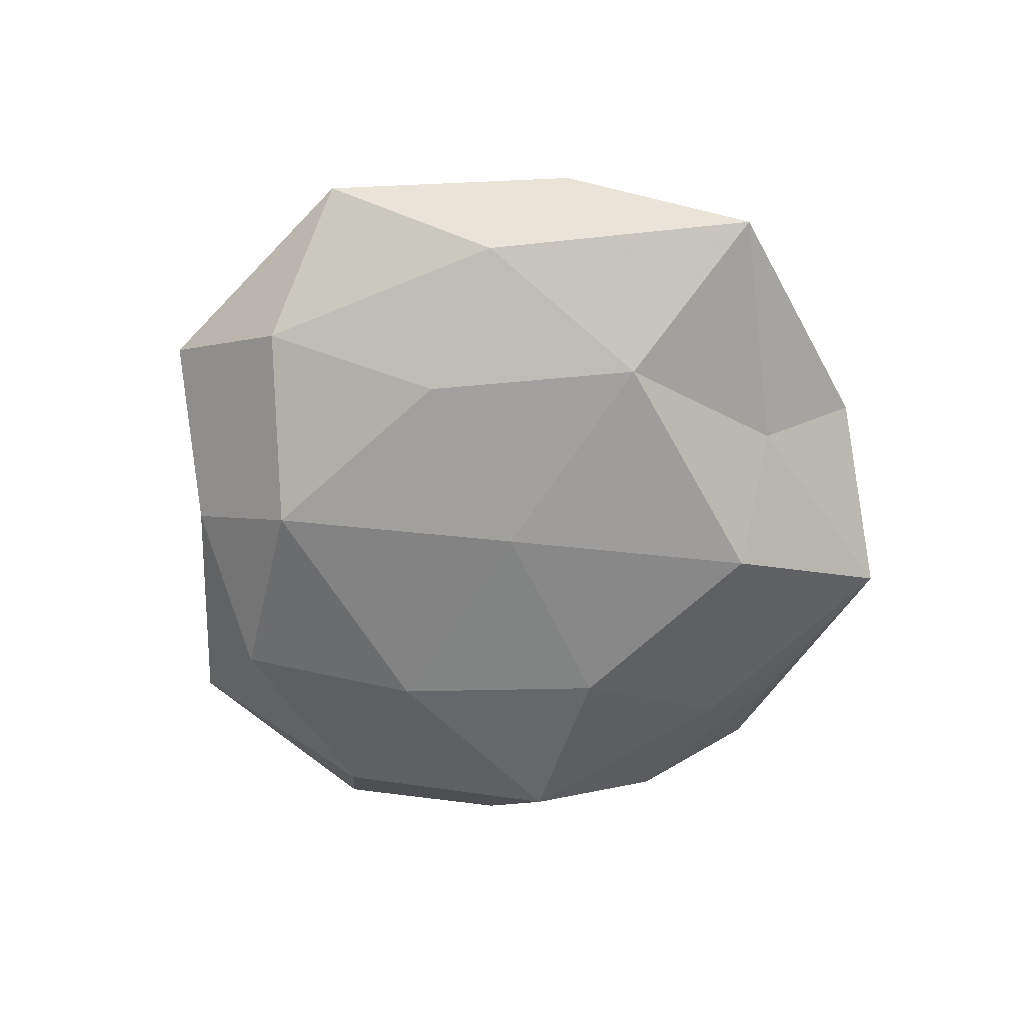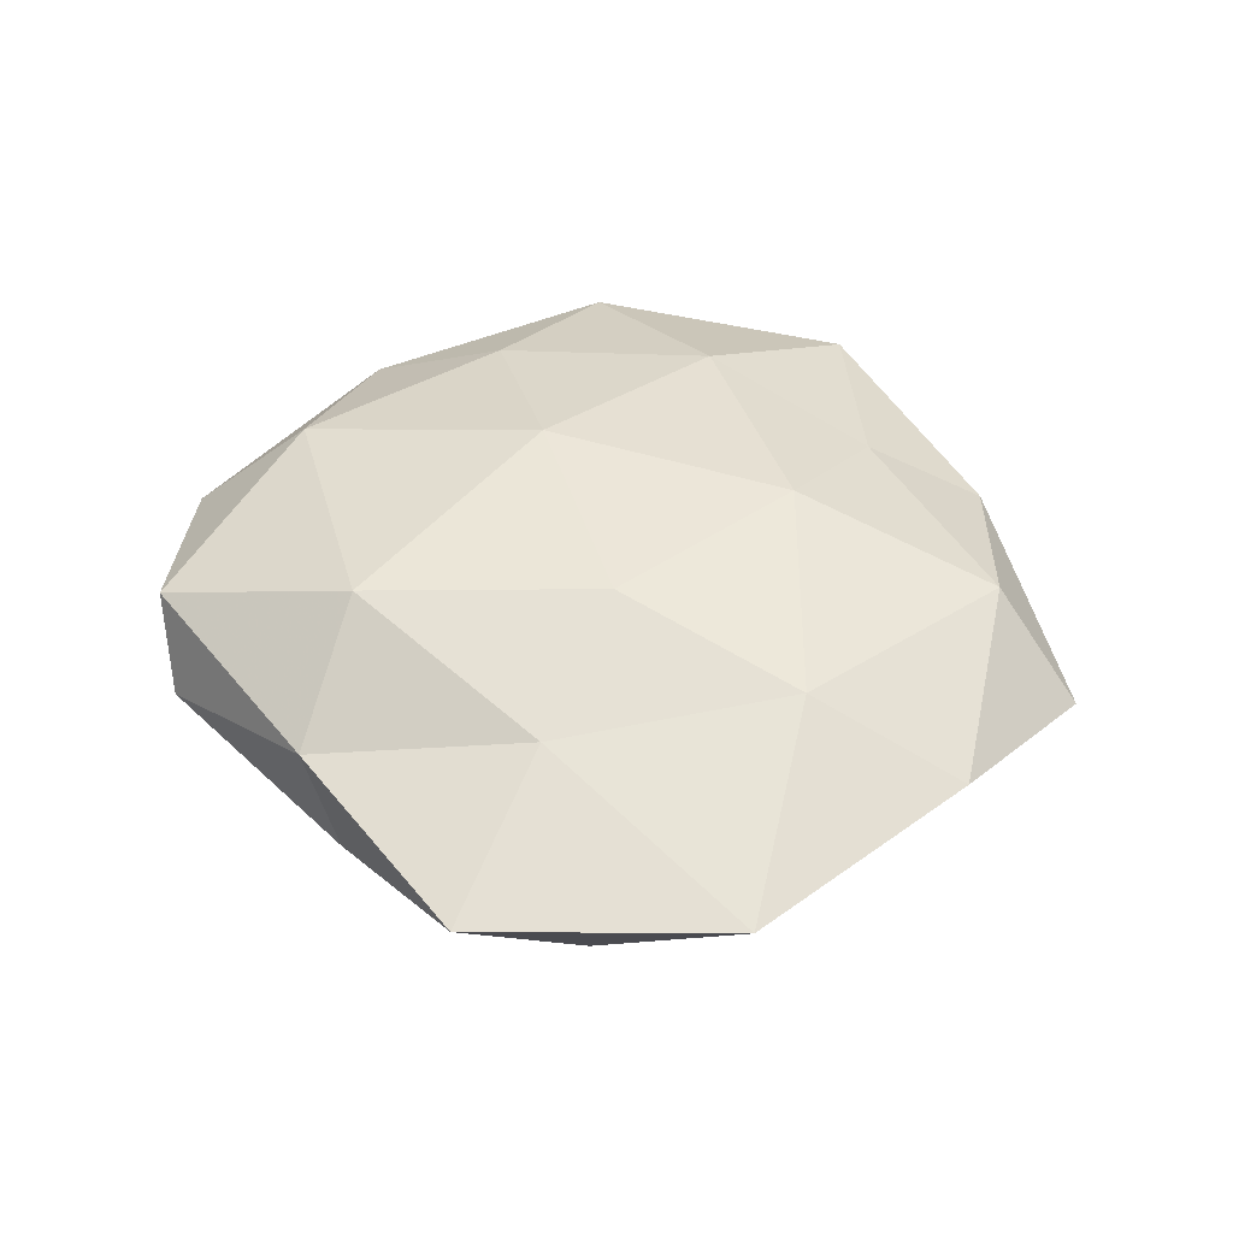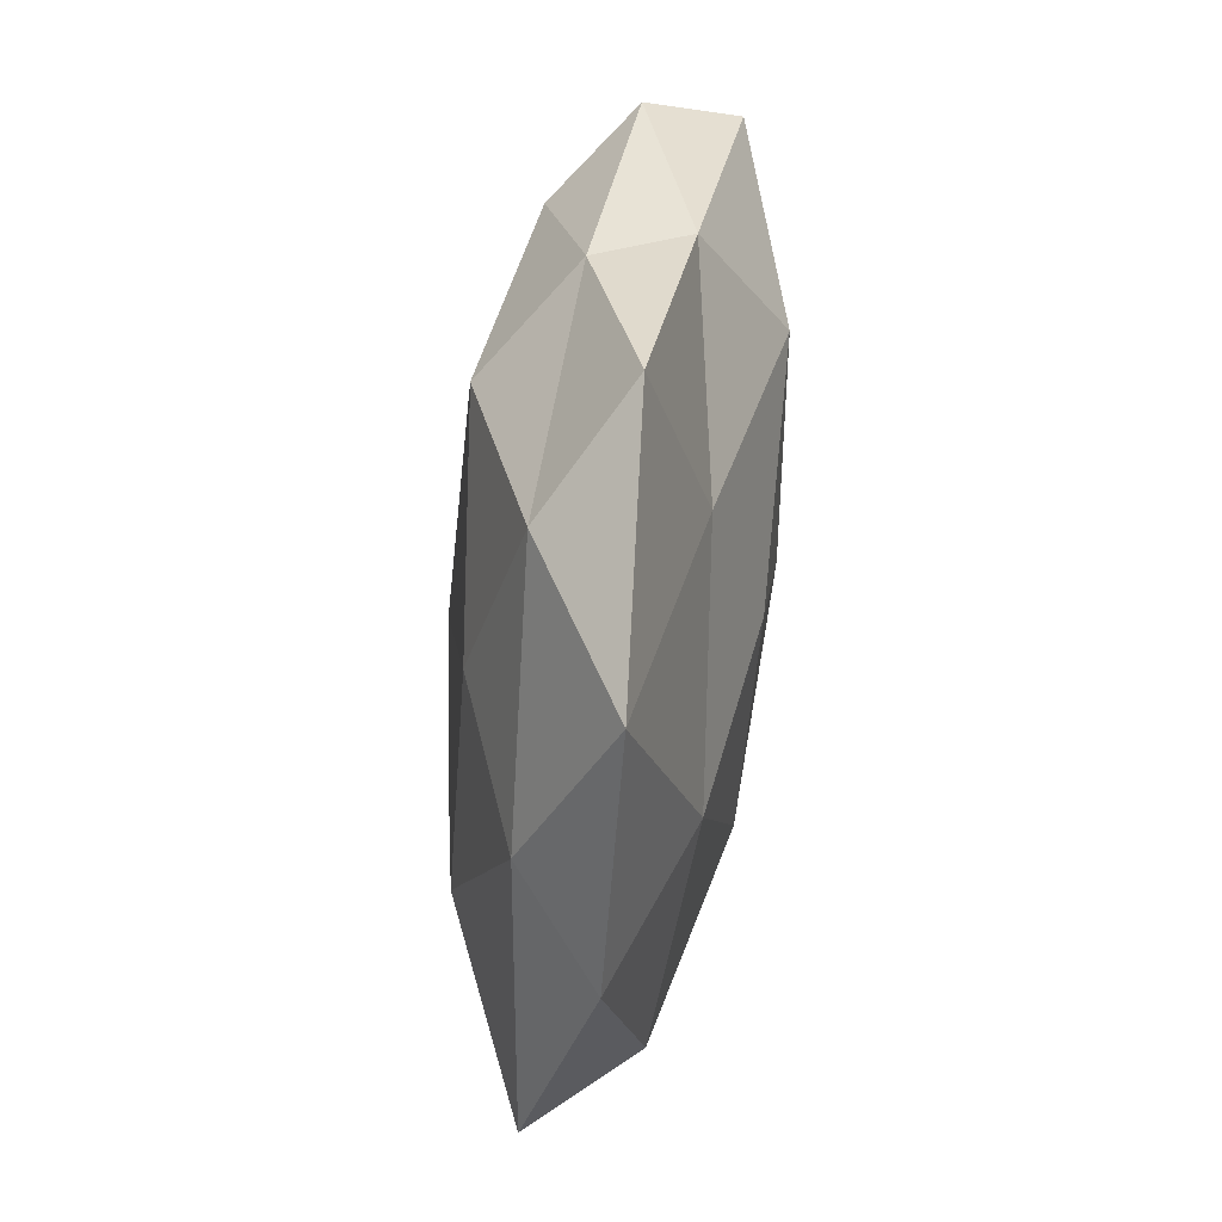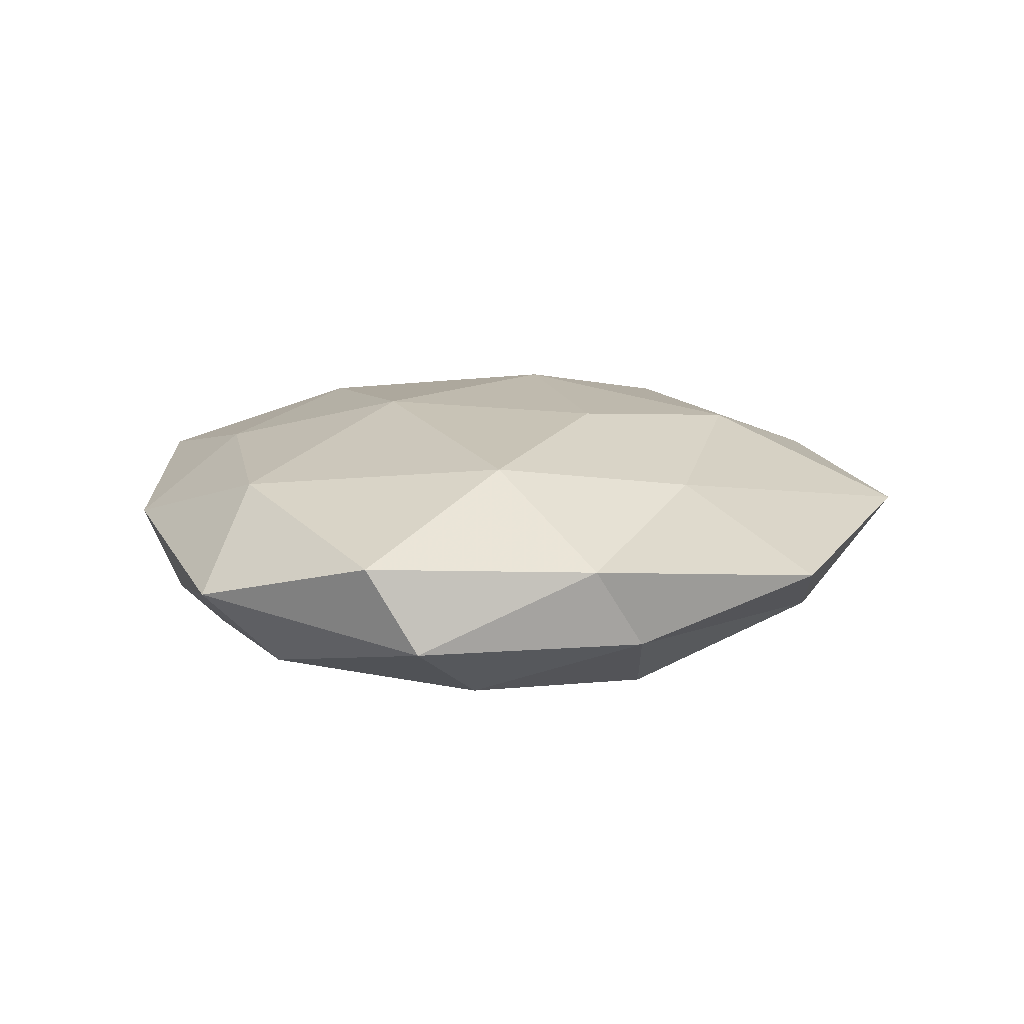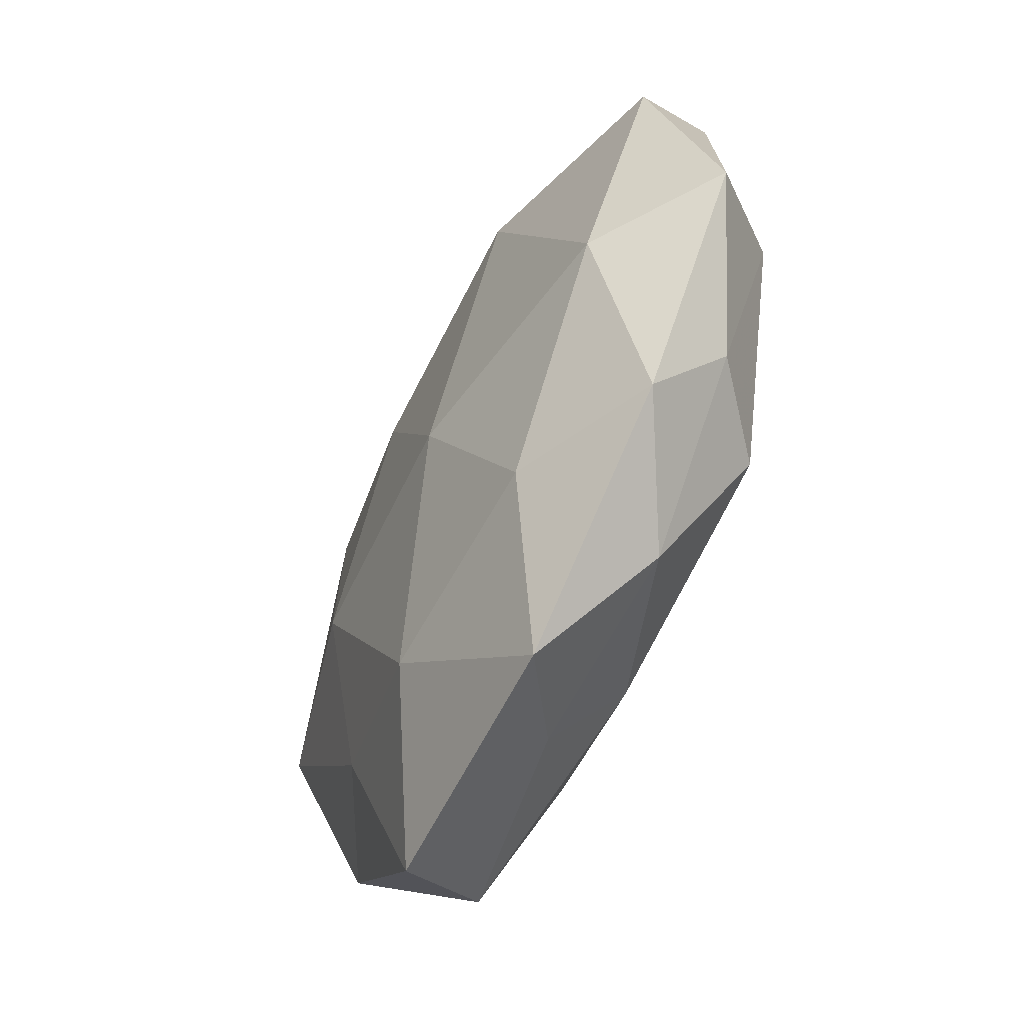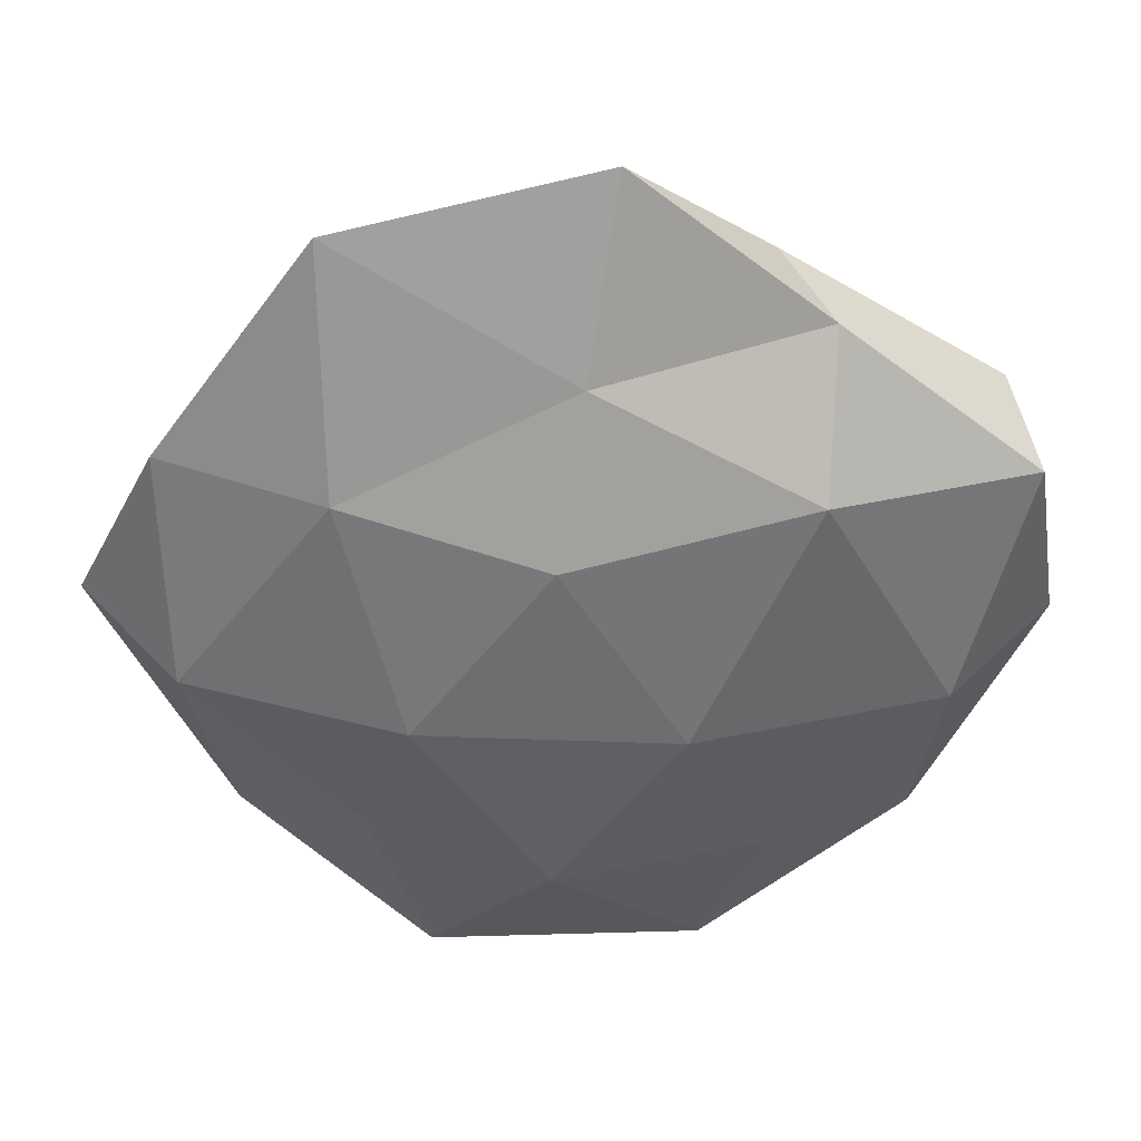
<metadata>
{"format":"obj","ext":"obj","renderer":"f3d","projection":"perspective","resolution":1024,"background":"white","views":[{"elev":-61.5,"azim":-123.3,"up":"+Z"},{"elev":44.8,"azim":-166.1,"up":"+Z"},{"elev":71.2,"azim":-83.1,"up":"+Y"},{"elev":16.8,"azim":127.6,"up":"+Z"},{"elev":-57.2,"azim":63.1,"up":"+Y"},{"elev":36.8,"azim":-3.7,"up":"+Y"}]}
</metadata>
<code>
v 0.02574 0.02202 0.01671
v 0.004501 -0.0397 -0.01171
v -0.03796 -0.01994 -0.007798
v 0.04104 -0.03375 0.004243
v 0.02482 0.00387 -0.01714
v 0.03615 0.02579 -0.01195
v 0.01401 -0.05424 0.005883
v 0.009857 0.03511 -0.01624
v -0.02311 -0.008639 0.01695
v -0.03085 0.02242 0.01328
v 0.05239 0.02064 0.008807
v -0.006151 -0.03634 0.0138
v -0.001517 0.0353 0.01063
v -0.02143 -0.05425 0.004894
v -0.03954 0.0305 -0.005518
v 0.05729 -0.004929 0.001328
v 0.04304 -0.009304 0.01304
v 0.04353 -0.02363 -0.004978
v -0.04533 -0.03068 0.001472
v -0.02681 -0.04827 -0.007423
v 0.008222 -0.01895 -0.01825
v -0.03114 0.05282 0.005034
v 0.0004136 -0.04901 -0.003073
v -0.0625 0.0008899 -0.002698
v -0.02987 -0.02757 0.009775
v -0.006562 0.005271 -0.0179
v -0.01922 0.02739 -0.01335
v -0.01108 0.05002 -0.007004
v 0.00291 0.05919 0.002767
v 0.03295 -0.02618 -0.014
v -0.05063 -0.00475 0.009884
v 0.02173 0.04371 -0.00535
v -0.005336 0.01477 0.01742
v -0.0376 0.00445 -0.01334
v 0.02544 -0.04261 -0.004644
v 0.02252 -0.03227 0.01245
v 0.0494 0.02691 -0.002613
v 0.02746 0.04003 0.005761
v -0.05147 0.02476 0.005035
v -0.02205 -0.02576 -0.0173
v 0.01038 -0.01048 0.0186
v 0.04792 3.676e-05 -0.009838
f 6 5 8
f 14 7 12
f 1 17 11
f 16 17 4
f 16 11 17
f 18 16 4
f 19 3 20
f 19 20 14
f 10 13 22
f 14 23 7
f 23 20 2
f 14 20 23
f 19 24 3
f 25 12 9
f 25 14 12
f 25 19 14
f 5 26 8
f 5 21 26
f 8 26 27
f 28 15 22
f 8 27 28
f 28 27 15
f 22 13 29
f 29 28 22
f 21 30 2
f 5 30 21
f 9 10 31
f 31 24 19
f 25 9 31
f 25 31 19
f 6 8 32
f 8 28 32
f 32 28 29
f 9 33 10
f 1 13 33
f 10 33 13
f 3 24 34
f 24 15 34
f 34 15 27
f 27 26 34
f 7 35 4
f 4 35 18
f 2 35 23
f 7 23 35
f 30 35 2
f 30 18 35
f 36 7 4
f 12 7 36
f 4 17 36
f 37 11 16
f 6 32 37
f 11 38 1
f 38 13 1
f 38 29 13
f 32 29 38
f 37 38 11
f 32 38 37
f 39 10 22
f 22 15 39
f 24 39 15
f 31 10 39
f 31 39 24
f 20 40 2
f 20 3 40
f 2 40 21
f 26 21 40
f 34 40 3
f 26 40 34
f 12 41 9
f 41 17 1
f 33 41 1
f 9 41 33
f 12 36 41
f 41 36 17
f 6 42 5
f 42 16 18
f 42 30 5
f 42 18 30
f 6 37 42
f 37 16 42

</code>
